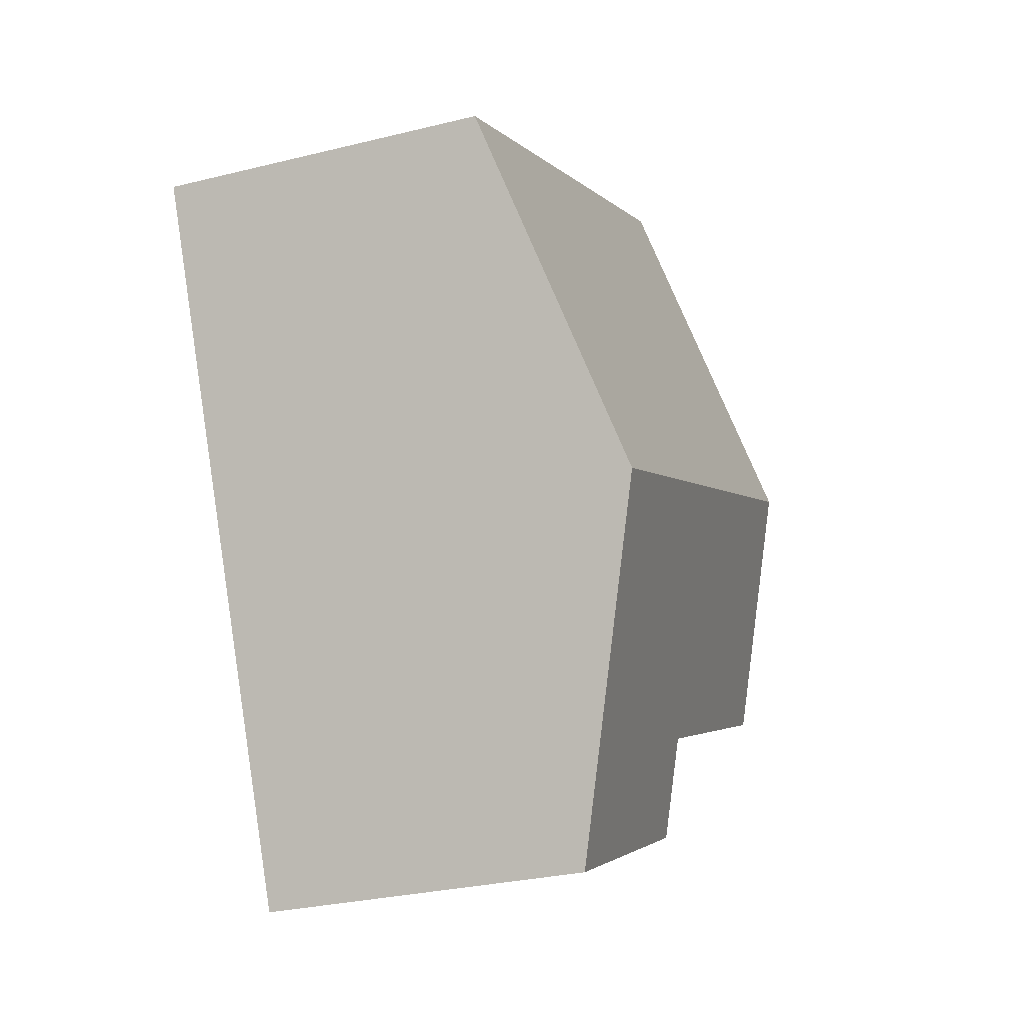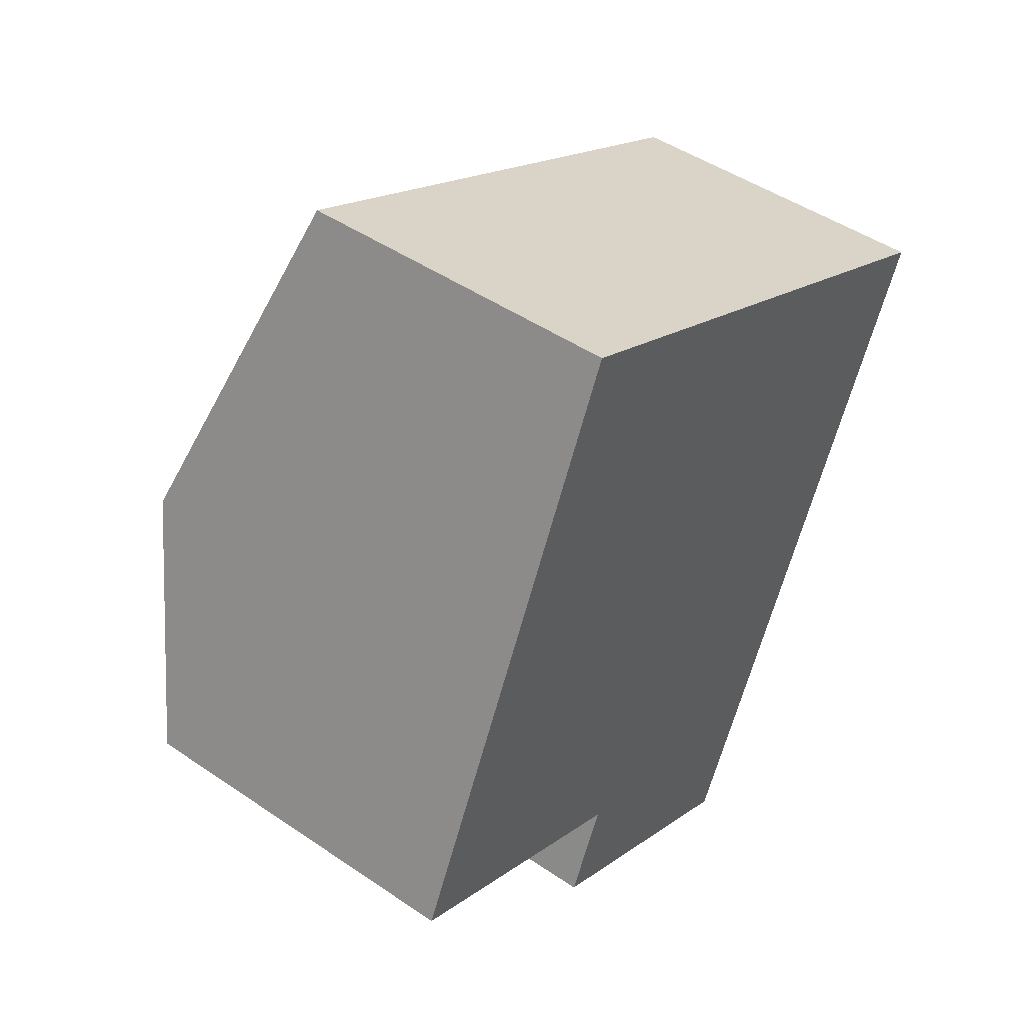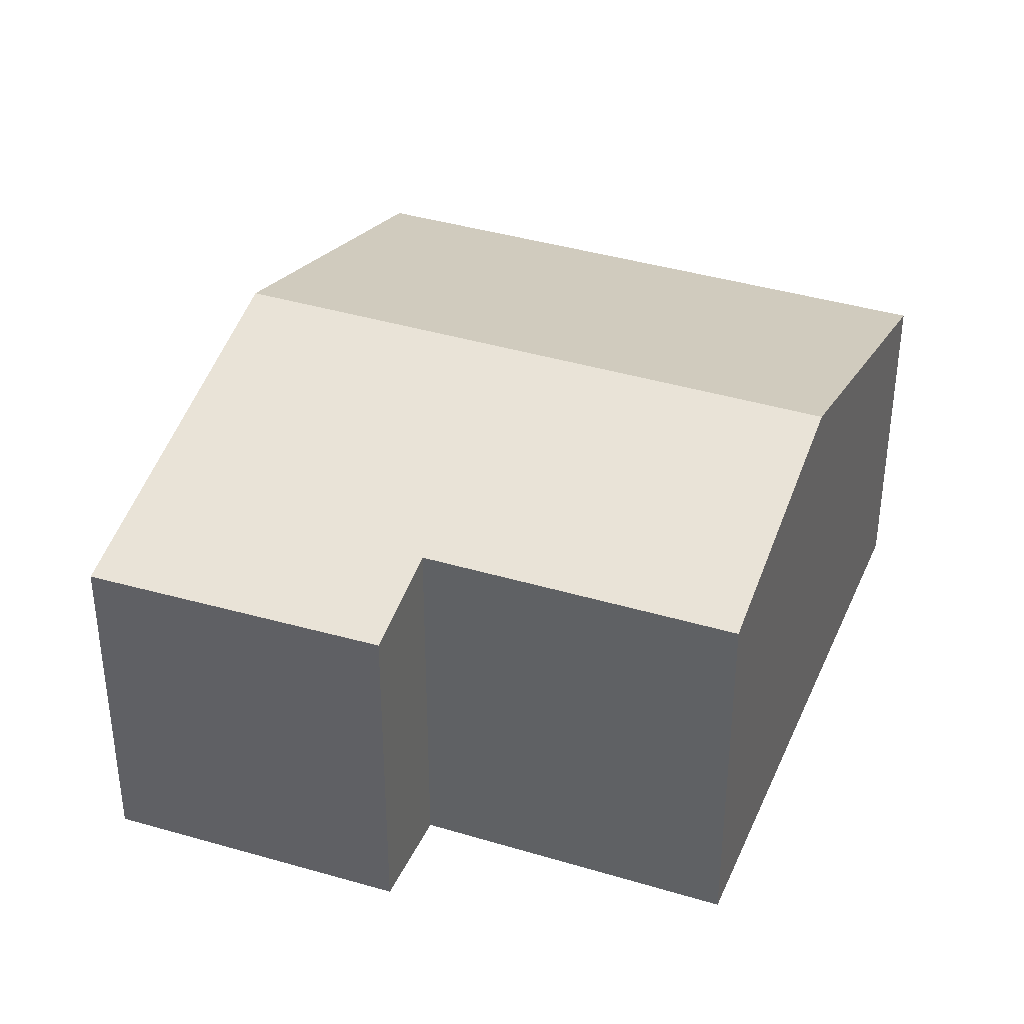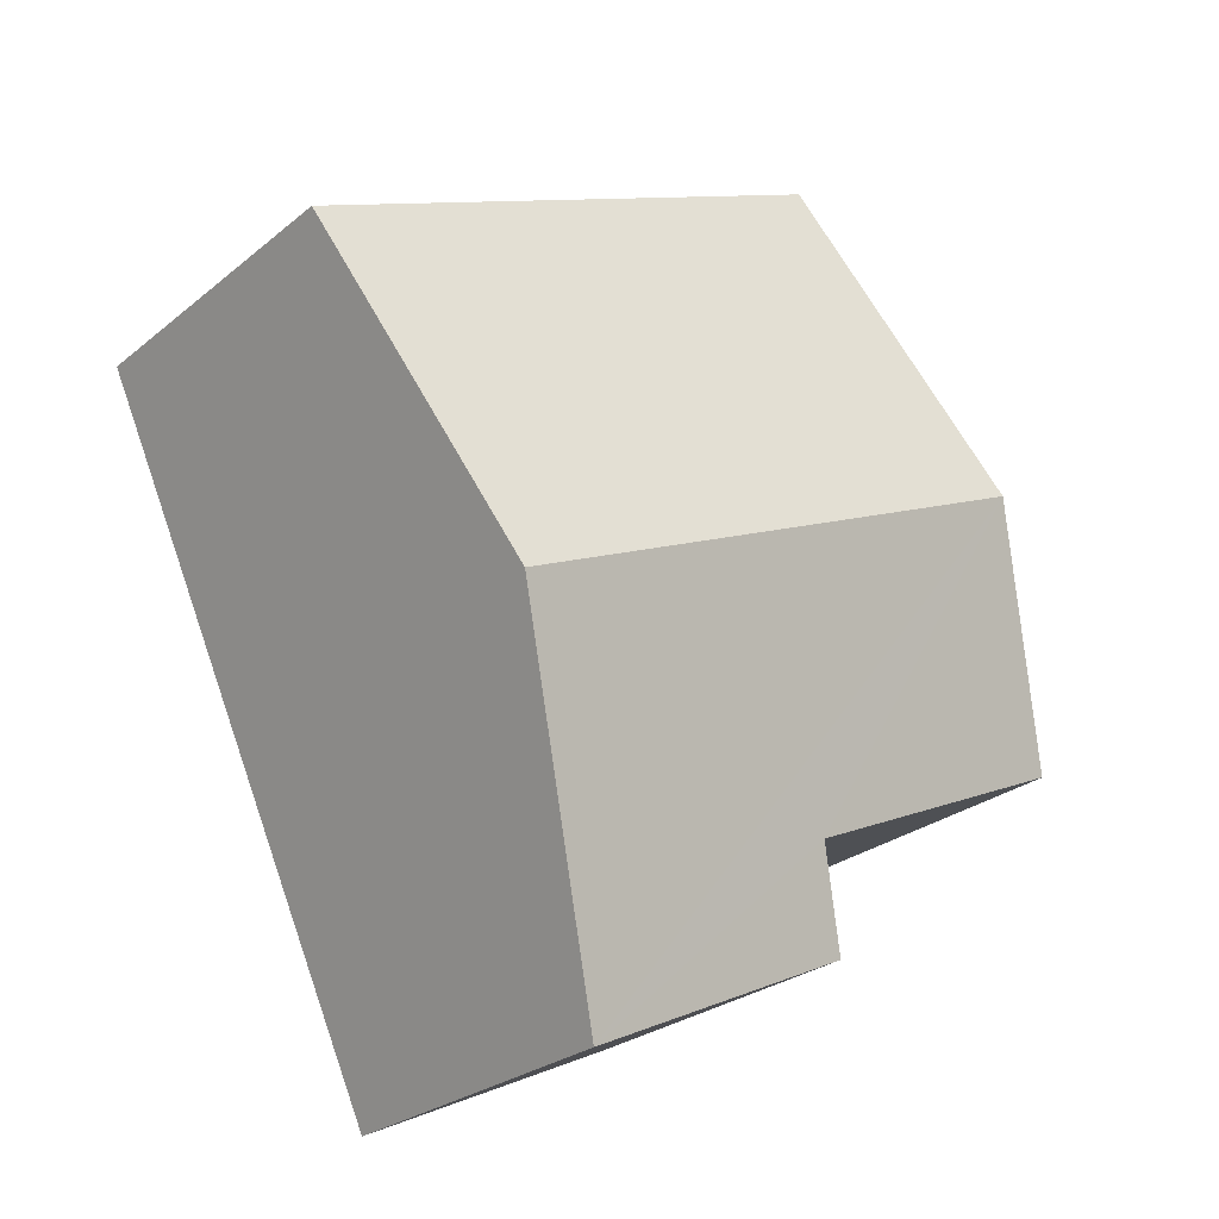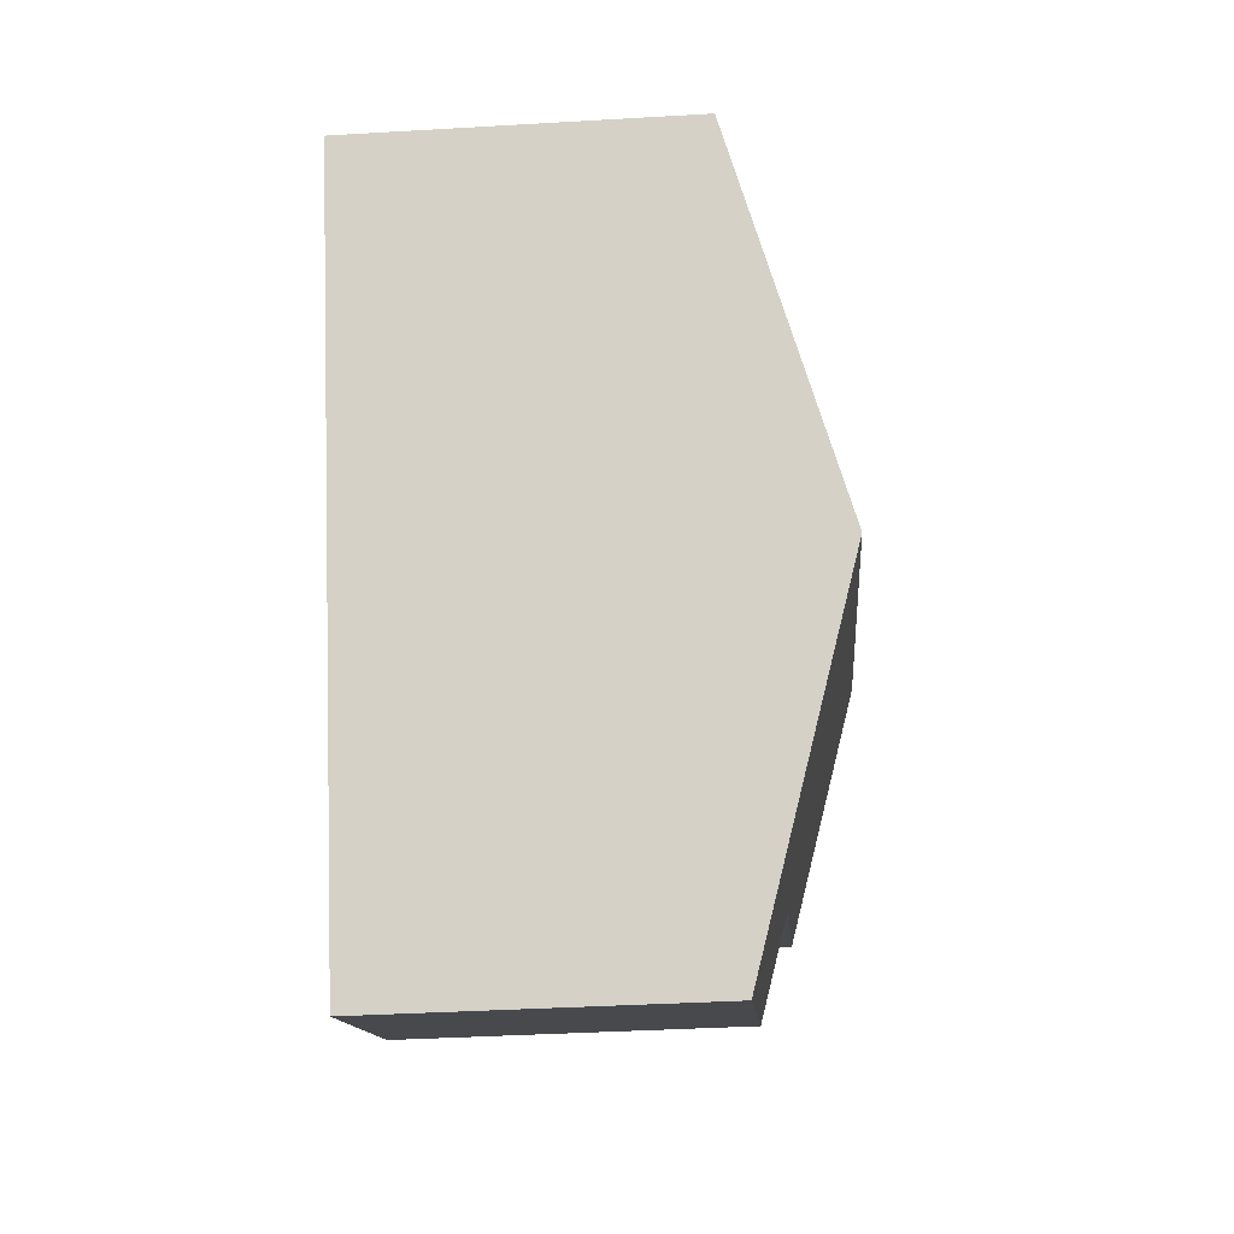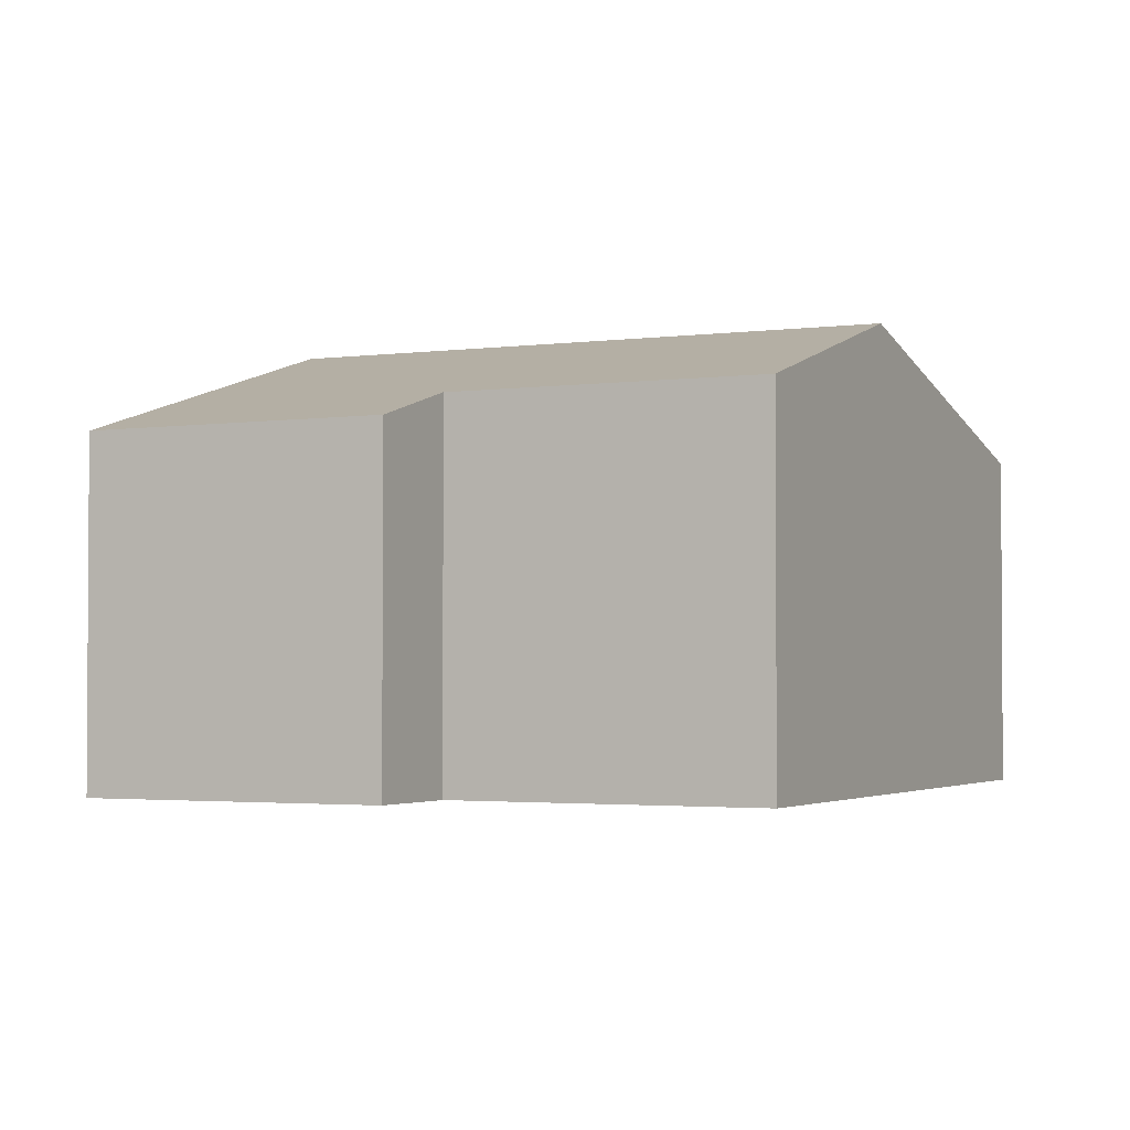
<metadata>
{"format":"obj","ext":"obj","renderer":"f3d","projection":"perspective","resolution":1024,"background":"white","views":[{"elev":-28.9,"azim":110.3,"up":"+Z"},{"elev":46.8,"azim":-52.2,"up":"+Z"},{"elev":37.7,"azim":-134.0,"up":"+Y"},{"elev":-26.5,"azim":141.5,"up":"+Z"},{"elev":-38.0,"azim":94.3,"up":"+Z"},{"elev":-2.3,"azim":-129.0,"up":"+Y"}]}
</metadata>
<code>
v  2.28 9.258 5.039
v  17.5 7.039 6.728
v  14.26 9.258 -0.438
v  5.523 7.039 12.21
v  5.202 7.067 -4.838
v  6.083 7.684 -2.837
v  11 7.026 -7.646
v  13.72 8.887 -1.636
v  0 7.698 4.714e-16
v  6.083 1.737e-16 -2.837
v  5.202 2.962e-16 -4.838
v  0 0 0
v  2.28 -3.086e-16 5.039
v  5.523 -7.474e-16 12.21
v  11 4.682e-16 -7.646
v  17.5 -4.12e-16 6.728
v  14.26 2.682e-17 -0.438
v  13.72 1.002e-16 -1.636
g defaultobject
f 1 2 3
f 2 1 4
f 5 6 7
f 8 1 3
f 1 8 7
f 1 7 6
f 1 6 9
f 5 10 6
f 10 5 11
f 12 1 9
f 1 12 4
f 4 12 13
f 4 13 14
f 6 12 9
f 12 6 10
f 7 11 5
f 11 7 15
f 14 2 4
f 2 14 16
f 16 3 2
f 3 16 17
f 3 17 8
f 8 17 7
f 7 17 18
f 7 18 15
f 13 16 14
f 16 13 12
f 16 12 17
f 17 12 10
f 17 10 11
f 17 11 18
f 18 11 15

</code>
